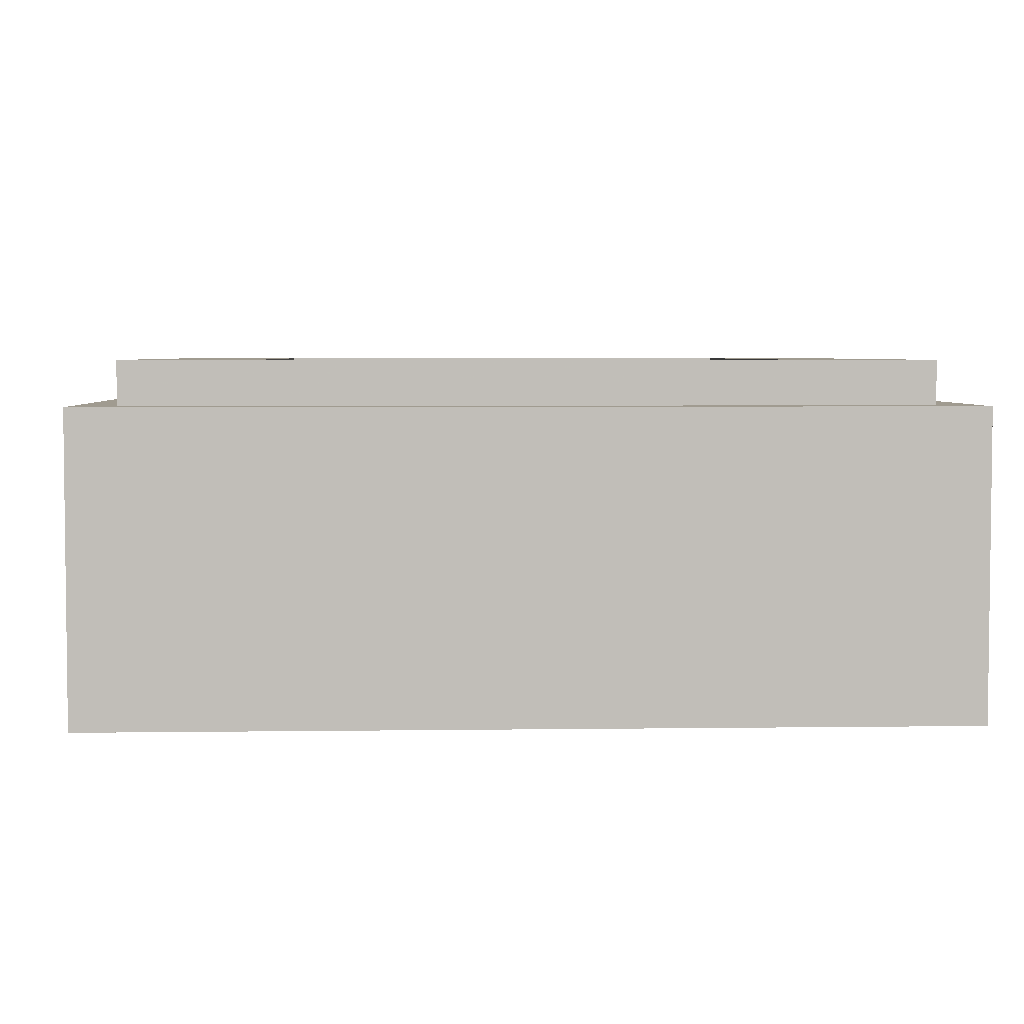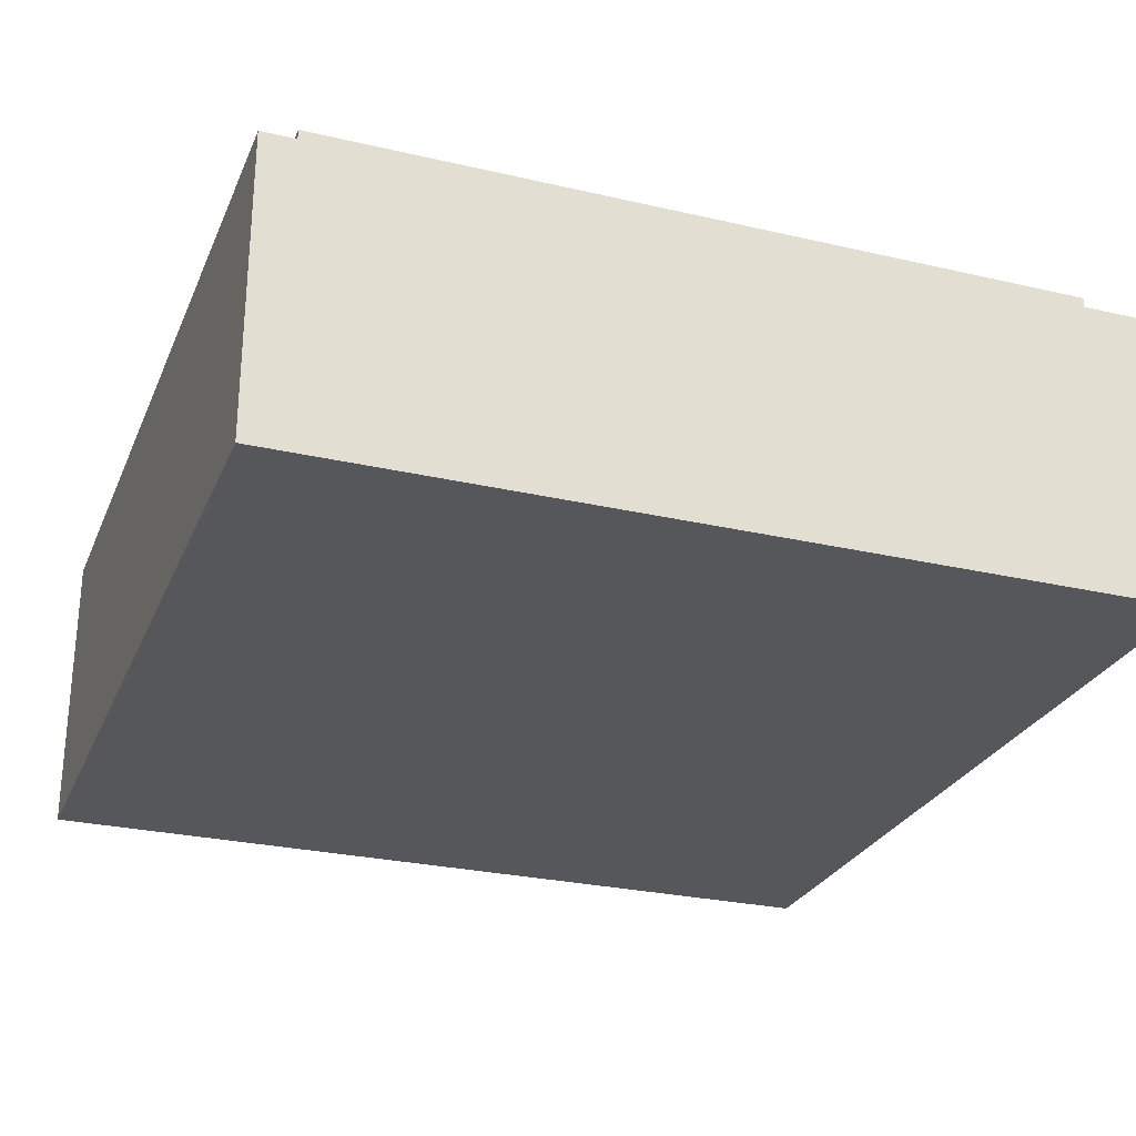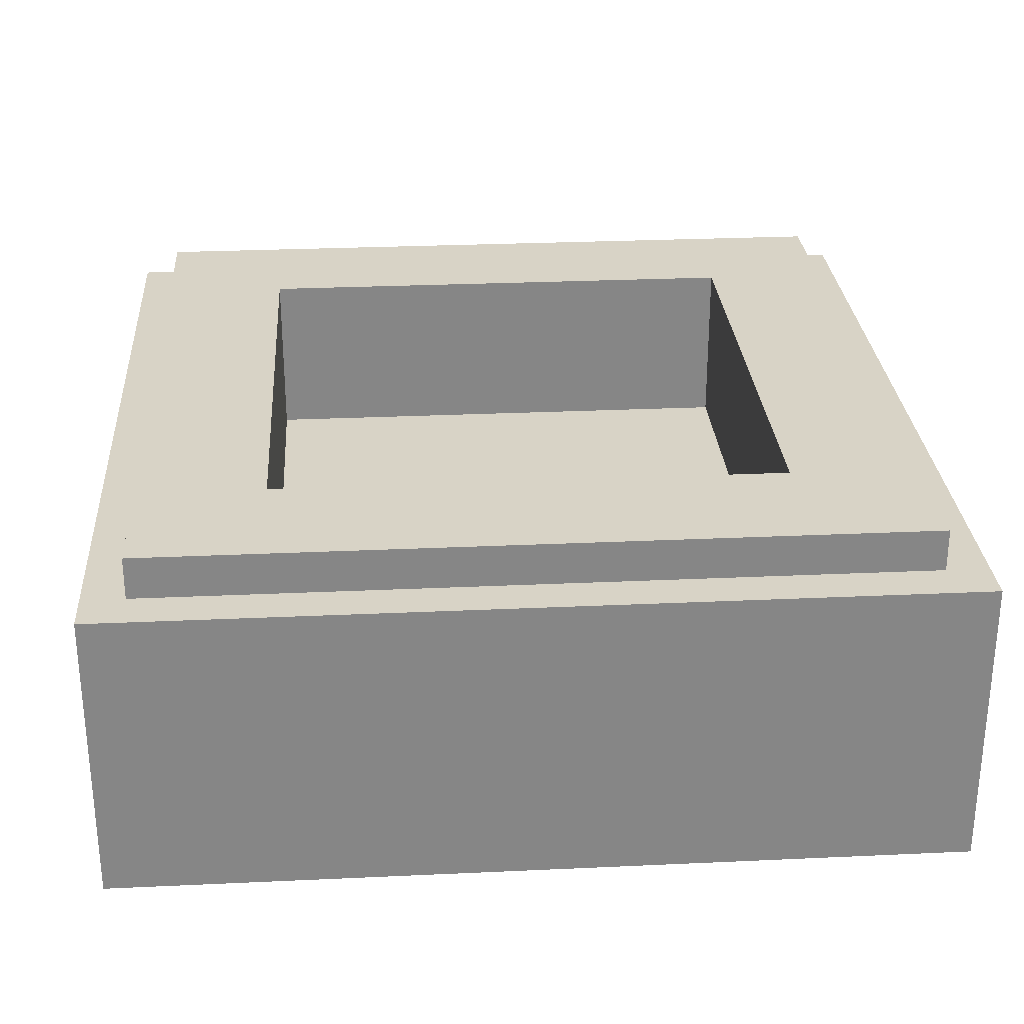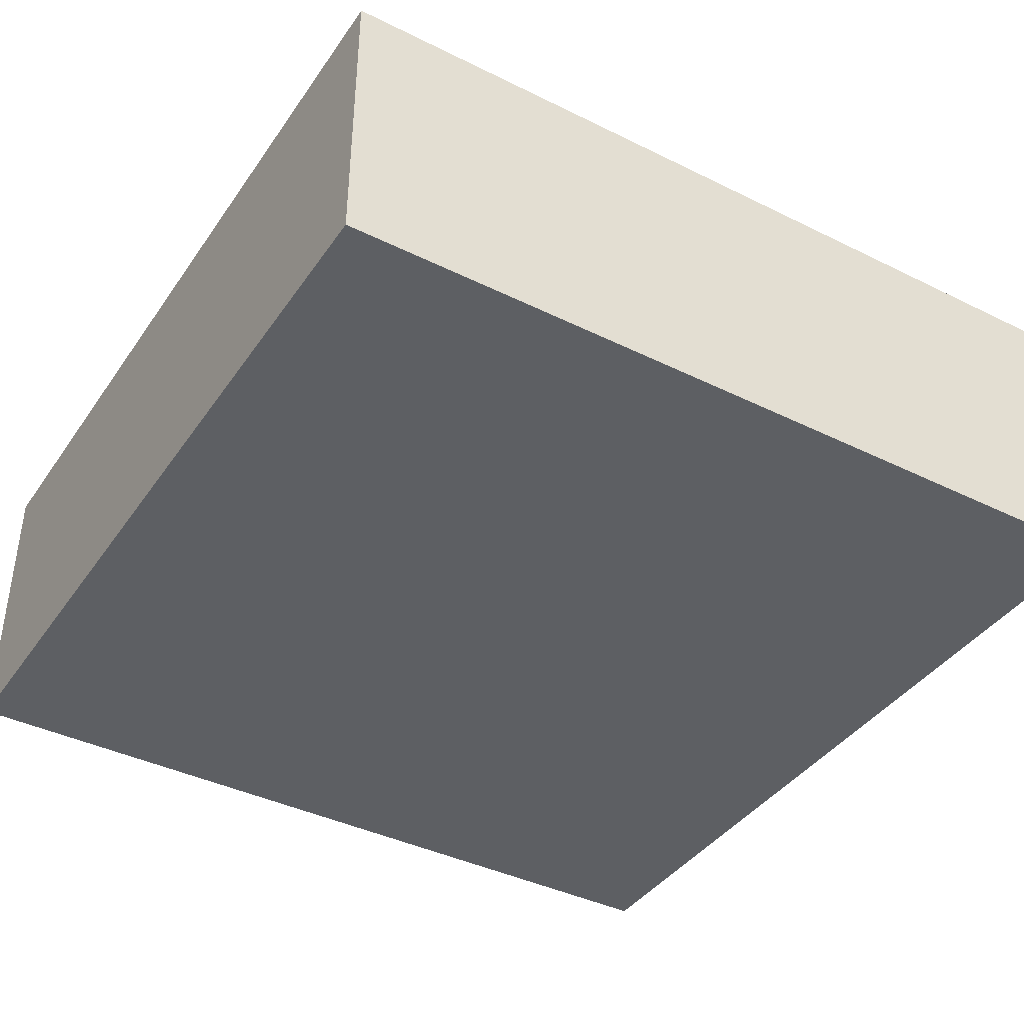
<metadata>
{"format":"obj","ext":"obj","renderer":"f3d","projection":"perspective","resolution":1024,"background":"white","views":[{"elev":4.2,"azim":-2.5,"up":"+Y"},{"elev":-27.1,"azim":70.2,"up":"+Y"},{"elev":28.1,"azim":-94.0,"up":"+Y"},{"elev":-40.1,"azim":-121.3,"up":"+Y"}]}
</metadata>
<code>
v -0.5 0.35 0.5
v -0.5 0 0.5
v 0.5 0 0.5
v 0.5 0.35 0.5
v -0.5 0.35 -0.5
v -0.5 0 -0.5
v -0.5 0 0.5
v -0.5 0.35 0.5
v 0.5 0.35 -0.5
v 0.5 0 -0.5
v -0.5 0 -0.5
v -0.5 0.35 -0.5
v 0.5 0.35 0.5
v 0.5 0 0.5
v 0.5 0 -0.5
v 0.5 0.35 -0.5
v -0.3 0.2 0.3
v 0.3 0.2 0.3
v 0.3 0.2 -0.3
v -0.3 0.2 -0.3
v -0.3 0.2 0.3
v -0.3 0.4 0.3
v 0.3 0.4 0.3
v 0.3 0.2 0.3
v -0.3 0.2 -0.3
v -0.3 0.4 -0.3
v -0.3 0.4 0.3
v -0.3 0.2 0.3
v 0.3 0.2 -0.3
v 0.3 0.4 -0.3
v -0.3 0.4 -0.3
v -0.3 0.2 -0.3
v 0.3 0.2 0.3
v 0.3 0.4 0.3
v 0.3 0.4 -0.3
v 0.3 0.2 -0.3
v -0.45 0.4 0.45
v -0.45 0.35 0.45
v 0.45 0.35 0.45
v 0.45 0.4 0.45
v -0.45 0.4 -0.45
v -0.45 0.35 -0.45
v -0.45 0.35 0.45
v -0.45 0.4 0.45
v 0.45 0.4 -0.45
v 0.45 0.35 -0.45
v -0.45 0.35 -0.45
v -0.45 0.4 -0.45
v 0.45 0.4 0.45
v 0.45 0.35 0.45
v 0.45 0.35 -0.45
v 0.45 0.4 -0.45
v 0.45 0.4 0.45
v 0.3 0.4 0.3
v -0.3 0.4 0.3
v -0.45 0.4 0.45
v -0.45 0.4 0.45
v -0.3 0.4 0.3
v -0.3 0.4 -0.3
v -0.45 0.4 -0.45
v -0.45 0.4 -0.45
v -0.3 0.4 -0.3
v 0.3 0.4 -0.3
v 0.45 0.4 -0.45
v 0.45 0.4 -0.45
v 0.3 0.4 -0.3
v 0.3 0.4 0.3
v 0.45 0.4 0.45
v 0.5 0.35 0.5
v 0.45 0.35 0.45
v -0.45 0.35 0.45
v -0.5 0.35 0.5
v -0.5 0.35 0.5
v -0.45 0.35 0.45
v -0.45 0.35 -0.45
v -0.5 0.35 -0.5
v -0.5 0.35 -0.5
v -0.45 0.35 -0.45
v 0.45 0.35 -0.45
v 0.5 0.35 -0.5
v 0.5 0.35 -0.5
v 0.45 0.35 -0.45
v 0.45 0.35 0.45
v 0.5 0.35 0.5
v -0.1061 0 -0.4061
v 0 0 -0.45
v 0.1061 0 -0.4061
v -0.1061 0 -0.4061
v 0.1061 0 -0.4061
v 0.15 0 -0.3
v -0.15 0 -0.3
v -0.15 0 -0.45
v -0.1061 0 -0.4061
v -0.15 0 -0.3
v -0.15 0 -0.45
v 0 0 -0.45
v -0.1061 0 -0.4061
v -0.45 0 -0.15
v -0.3914 0 -0.09142
v -0.45 0 0.05
v -0.45 0 -0.15
v -0.25 0 -0.15
v -0.3914 0 -0.09142
v 0.15 0 -0.45
v 0.1061 0 -0.4061
v 0 0 -0.45
v 0.15 0 -0.45
v 0.15 0 -0.3
v 0.1061 0 -0.4061
v 0.45 0 -0.15
v 0.3914 0 -0.09142
v 0.25 0 -0.15
v 0.45 0 -0.15
v 0.45 0 0.05
v 0.3914 0 -0.09142
v -0.45 0 0.05
v -0.3914 0 -0.09142
v -0.25 0 -0.15
v 0.25 0 -0.15
v 0.3914 0 -0.09142
v 0.45 0 0.05
v 0.15 0 -0.2
v -0.15 0 -0.2
v -0.15 0 -0.3
v 0.15 0 -0.3
v -0.25 0 -0.15
v -0.45 0 -0.15
v -0.45 0 -0.45
v -0.15 0 -0.2
v -0.15 0 -0.2
v -0.45 0 -0.45
v -0.15 0 -0.3
v -0.15 0 -0.3
v -0.45 0 -0.45
v -0.15 0 -0.45
v -0.25 0 -0.15
v -0.15 0 -0.2
v 0.15 0 -0.2
v 0.25 0 -0.15
v 0.25 0 -0.15
v 0.15 0 -0.2
v 0.45 0 -0.45
v 0.45 0 -0.15
v 0.15 0 -0.3
v 0.15 0 -0.45
v 0.45 0 -0.45
v 0.15 0 -0.2
v 0.15 0 -0.3
v 0.45 0 -0.45
v -0.295 0 0.185
v -0.3 0 0.16
v -0.235 0 0.225
v -0.281 0 0.206
v -0.235 0 0.225
v -0.295 0 0.135
v -0.281 0 0.114
v -0.26 0 0.1
v -0.235 0 0.225
v -0.26 0 0.1
v -0.235 0 0.095
v -0.21 0 0.1
v -0.235 0 0.225
v -0.189 0 0.114
v -0.175 0 0.135
v -0.17 0 0.16
v -0.235 0 0.225
v -0.17 0 0.16
v -0.175 0 0.185
v -0.189 0 0.206
v -0.235 0 0.225
v -0.189 0 0.206
v -0.21 0 0.22
v -0.235 0 0.225
v -0.26 0 0.22
v -0.281 0 0.206
v -0.295 0 0.135
v -0.3 0 0.15
v -0.3235 0 0.1425
v -0.3555 0 0.1205
v -0.281 0 0.114
v -0.295 0 0.135
v -0.3555 0 0.1205
v -0.3775 0 0.0885
v -0.26 0 0.1
v -0.281 0 0.114
v -0.3775 0 0.0885
v -0.385 0 0.05
v -0.235 0 0.095
v -0.26 0 0.1
v -0.385 0 0.05
v -0.3775 0 0.0115
v -0.235 0 0.095
v -0.3775 0 0.0115
v -0.3555 0 -0.0205
v -0.3235 0 -0.0425
v -0.235 0 0.095
v -0.3235 0 -0.0425
v -0.285 0 -0.05
v -0.2465 0 -0.0425
v -0.235 0 0.095
v -0.2465 0 -0.0425
v -0.2145 0 -0.0205
v -0.1925 0 0.0115
v -0.21 0 0.1
v -0.235 0 0.095
v -0.1925 0 0.0115
v -0.185 0 0.05
v -0.2 0 0.105
v -0.21 0 0.1
v -0.185 0 0.05
v -0.1925 0 0.0885
v -0.235 0 0.225
v -0.3 0 0.16
v -0.3 0 0.15
v -0.295 0 0.135
v -0.2 0 0.105
v -0.189 0 0.114
v -0.235 0 0.225
v -0.21 0 0.1
v 0.295 0 0.23
v 0.275 0 0.225
v 0.305 0 0.18
v 0.315 0 0.195
v 0.31 0 0.225
v 0.295 0 0.23
v 0.315 0 0.195
v 0.32 0 0.215
v 0.245 0 0.15
v 0.305 0 0.18
v 0.275 0 0.225
v 0.175 0 0.175
v 0.245 0 0.15
v 0.175 0 0.175
v 0.165 0 0.16
v 0.165 0 0.14
v 0.245 0 0.15
v 0.165 0 0.14
v 0.18 0 0.125
v 0.255 0 0.145
v 0.34 0 0.09
v 0.33 0 0.105
v 0.295 0 0.065
v 0.31 0 0.06
v 0.34 0 0.09
v 0.31 0 0.06
v 0.33 0 0.065
v 0.34 0 0.075
v 0.295 0 0.065
v 0.205 0 0.11
v 0.1925 0 0.0885
v 0.185 0 0.05
v 0.295 0 0.065
v 0.185 0 0.05
v 0.1925 0 0.0115
v 0.2145 0 -0.0205
v 0.295 0 0.065
v 0.2145 0 -0.0205
v 0.2465 0 -0.0425
v 0.31 0 0.06
v 0.31 0 0.06
v 0.2465 0 -0.0425
v 0.285 0 -0.05
v 0.3235 0 -0.0425
v 0.33 0 0.065
v 0.31 0 0.06
v 0.3235 0 -0.0425
v 0.3555 0 -0.0205
v 0.34 0 0.075
v 0.33 0 0.065
v 0.3555 0 -0.0205
v 0.3775 0 0.0115
v 0.34 0 0.075
v 0.3775 0 0.0115
v 0.385 0 0.05
v 0.34 0 0.09
v 0.34 0 0.09
v 0.385 0 0.05
v 0.3775 0 0.0885
v 0.33 0 0.105
v 0.33 0 0.105
v 0.3775 0 0.0885
v 0.3555 0 0.1205
v 0.3235 0 0.1425
v 0.33 0 0.105
v 0.3235 0 0.1425
v 0.285 0 0.15
v 0.255 0 0.145
v 0.255 0 0.145
v 0.18 0 0.125
v 0.205 0 0.11
v 0.33 0 0.105
v 0.205 0 0.11
v 0.295 0 0.065
v 0.33 0 0.105
v 0.12 0 0.0405
v 0.0925 0 0.0515
v 0.0705 0 0.0195
v 0.092 0 -0.002
v 0.092 0 -0.002
v 0.0705 0 0.0195
v 0.0385 0 -0.0025
v 0.0495 0 -0.03
v 0.0495 0 -0.03
v 0.0385 0 -0.0025
v 0 0 -0.01
v 0 0 -0.04
v 0 0 -0.04
v 0 0 -0.01
v -0.0385 0 -0.0025
v -0.0495 0 -0.03
v -0.0495 0 -0.03
v -0.0385 0 -0.0025
v -0.0705 0 0.0195
v -0.092 0 -0.002
v -0.092 0 -0.002
v -0.0705 0 0.0195
v -0.0925 0 0.0515
v -0.12 0 0.0405
v -0.12 0 0.0405
v -0.0925 0 0.0515
v -0.1 0 0.08
v -0.13 0 0.09
v -0.13 0 0.11
v -0.13 0 0.09
v -0.1 0 0.08
v 0.1 0 0.08
v 0.13 0 0.11
v -0.13 0 0.11
v 0.1 0 0.08
v 0.13 0 0.09
v 0.13 0 0.09
v 0.1 0 0.08
v 0.0925 0 0.0515
v 0.12 0 0.0405
v 0.1 0 0.08
v -0.1 0 0.08
v -0.0925 0 0.0515
v 0.0925 0 0.0515
v 0.0925 0 0.0515
v -0.0925 0 0.0515
v -0.0705 0 0.0195
v 0.0705 0 0.0195
v 0.0705 0 0.0195
v -0.0705 0 0.0195
v -0.0385 0 -0.0025
v 0.0385 0 -0.0025
v 0.0385 0 -0.0025
v -0.0385 0 -0.0025
v 0 0 -0.01
v -0.235 0 0.225
v 0.5 0 0.5
v -0.5 0 0.5
v -0.26 0 0.22
v -0.5 0 0.5
v -0.281 0 0.206
v -0.26 0 0.22
v -0.5 0 0.5
v -0.295 0 0.185
v -0.281 0 0.206
v -0.5 0 0.5
v -0.3 0 0.16
v -0.295 0 0.185
v -0.3 0 0.15
v -0.3 0 0.16
v -0.5 0 0.5
v -0.3235 0 0.1425
v -0.5 0 0.5
v -0.3555 0 0.1205
v -0.3235 0 0.1425
v -0.3775 0 0.0885
v -0.3555 0 0.1205
v -0.5 0 0.5
v -0.45 0 0.05
v -0.45 0 0.05
v -0.5 0 0.5
v -0.5 0 -0.5
v -0.45 0 -0.15
v -0.45 0 -0.15
v -0.5 0 -0.5
v -0.45 0 -0.45
v -0.15 0 -0.45
v -0.45 0 -0.45
v -0.5 0 -0.5
v 0 0 -0.45
v -0.15 0 -0.45
v -0.5 0 -0.5
v 0.5 0 -0.5
v 0.15 0 -0.45
v 0 0 -0.45
v 0.5 0 -0.5
v 0.45 0 -0.45
v 0.15 0 -0.45
v 0.5 0 -0.5
v 0.45 0 -0.15
v 0.45 0 -0.45
v 0.5 0 -0.5
v 0.45 0 0.05
v 0.45 0 -0.15
v 0.5 0 -0.5
v 0.5 0 0.5
v 0.3775 0 0.0885
v 0.45 0 0.05
v 0.5 0 0.5
v 0.3555 0 0.1205
v 0.3235 0 0.1425
v 0.3555 0 0.1205
v 0.5 0 0.5
v 0.32 0 0.215
v 0.32 0 0.215
v 0.315 0 0.195
v 0.3235 0 0.1425
v 0.315 0 0.195
v 0.305 0 0.18
v 0.3235 0 0.1425
v 0.305 0 0.18
v 0.285 0 0.15
v 0.3235 0 0.1425
v 0.255 0 0.145
v 0.285 0 0.15
v 0.305 0 0.18
v 0.245 0 0.15
v 0.5 0 0.5
v 0.31 0 0.225
v 0.32 0 0.215
v 0.5 0 0.5
v 0.295 0 0.23
v 0.31 0 0.225
v 0.5 0 0.5
v 0.275 0 0.225
v 0.295 0 0.23
v 0.175 0 0.175
v 0.275 0 0.225
v 0.5 0 0.5
v -0.175 0 0.185
v 0.5 0 0.5
v -0.189 0 0.206
v -0.175 0 0.185
v 0.5 0 0.5
v -0.21 0 0.22
v -0.189 0 0.206
v 0.5 0 0.5
v -0.235 0 0.225
v -0.21 0 0.22
v 0.175 0 0.175
v -0.175 0 0.185
v -0.17 0 0.16
v 0.165 0 0.16
v 0.165 0 0.16
v -0.17 0 0.16
v -0.175 0 0.135
v 0.165 0 0.14
v 0.13 0 0.11
v 0.165 0 0.14
v -0.175 0 0.135
v -0.13 0 0.11
v -0.13 0 0.11
v -0.175 0 0.135
v -0.189 0 0.114
v -0.13 0 0.09
v -0.13 0 0.09
v -0.189 0 0.114
v -0.2 0 0.105
v -0.1925 0 0.0885
v -0.12 0 0.0405
v -0.13 0 0.09
v -0.1925 0 0.0885
v -0.185 0 0.05
v -0.092 0 -0.002
v -0.12 0 0.0405
v -0.185 0 0.05
v -0.1925 0 0.0115
v -0.0495 0 -0.03
v -0.092 0 -0.002
v -0.1925 0 0.0115
v -0.2145 0 -0.0205
v -0.25 0 -0.15
v -0.0495 0 -0.03
v -0.2145 0 -0.0205
v -0.2465 0 -0.0425
v -0.2465 0 -0.0425
v -0.285 0 -0.05
v -0.25 0 -0.15
v -0.3235 0 -0.0425
v -0.25 0 -0.15
v -0.285 0 -0.05
v -0.3555 0 -0.0205
v -0.25 0 -0.15
v -0.3235 0 -0.0425
v -0.45 0 0.05
v -0.25 0 -0.15
v -0.3555 0 -0.0205
v -0.45 0 0.05
v -0.3555 0 -0.0205
v -0.3775 0 0.0115
v -0.385 0 0.05
v -0.45 0 0.05
v -0.3775 0 0.0115
v -0.3775 0 0.0885
v -0.45 0 0.05
v -0.385 0 0.05
v 0 0 -0.04
v -0.0495 0 -0.03
v -0.25 0 -0.15
v 0.25 0 -0.15
v 0.092 0 -0.002
v 0.0495 0 -0.03
v 0.2145 0 -0.0205
v 0.1925 0 0.0115
v 0.12 0 0.0405
v 0.092 0 -0.002
v 0.1925 0 0.0115
v 0.185 0 0.05
v 0.13 0 0.09
v 0.12 0 0.0405
v 0.185 0 0.05
v 0.1925 0 0.0885
v 0.13 0 0.11
v 0.13 0 0.09
v 0.1925 0 0.0885
v 0.205 0 0.11
v 0.18 0 0.125
v 0.13 0 0.11
v 0.205 0 0.11
v 0.165 0 0.14
v 0.13 0 0.11
v 0.18 0 0.125
v 0.25 0 -0.15
v 0.2465 0 -0.0425
v 0.2145 0 -0.0205
v 0.0495 0 -0.03
v 0.2465 0 -0.0425
v 0.25 0 -0.15
v 0.285 0 -0.05
v 0.3235 0 -0.0425
v 0.285 0 -0.05
v 0.25 0 -0.15
v 0.3555 0 -0.0205
v 0.3235 0 -0.0425
v 0.25 0 -0.15
v 0.45 0 0.05
v 0.3555 0 -0.0205
v 0.25 0 -0.15
v 0.45 0 0.05
v 0.3775 0 0.0115
v 0.3555 0 -0.0205
v 0.45 0 0.05
v 0.385 0 0.05
v 0.3775 0 0.0115
v 0.3775 0 0.0885
v 0.385 0 0.05
v 0.45 0 0.05
v 0.0495 0 -0.03
v 0 0 -0.04
v 0.25 0 -0.15
g mesh1786384
f 1 2 3
f 3 4 1
f 5 6 7
f 7 8 5
f 9 10 11
f 11 12 9
f 13 14 15
f 15 16 13
g mesh1786386
f 17 18 19
f 19 20 17
f 21 22 23
f 23 24 21
f 25 26 27
f 27 28 25
f 29 30 31
f 31 32 29
f 33 34 35
f 35 36 33
g mesh1786388
f 37 38 39
f 39 40 37
f 41 42 43
f 43 44 41
f 45 46 47
f 47 48 45
f 49 50 51
f 51 52 49
g mesh1786390
f 53 54 55
f 55 56 53
f 57 58 59
f 59 60 57
f 61 62 63
f 63 64 61
f 65 66 67
f 67 68 65
g mesh1786391
f 69 70 71
f 71 72 69
f 73 74 75
f 75 76 73
f 77 78 79
f 79 80 77
f 81 82 83
f 83 84 81
g mesh1786393
f 85 86 87
f 88 89 90
f 90 91 88
g mesh1786395
f 92 93 94
f 95 96 97
g mesh1786397
f 98 99 100
f 101 102 103
g mesh1786399
f 104 105 106
f 107 108 109
g mesh1786401
f 110 111 112
f 113 114 115
g mesh1786403
f 116 117 118
g mesh1786405
f 119 120 121
f 122 123 124
f 124 125 122
f 126 127 128
f 128 129 126
f 130 131 132
f 133 134 135
f 136 137 138
f 138 139 136
f 140 141 142
f 142 143 140
f 144 145 146
f 147 148 149
f 150 151 152
f 152 153 150
f 154 155 156
f 156 157 154
f 158 159 160
f 160 161 158
f 162 163 164
f 164 165 162
f 166 167 168
f 168 169 166
f 170 171 172
f 173 174 175
f 176 177 178
f 178 179 176
f 180 181 182
f 182 183 180
f 184 185 186
f 186 187 184
f 188 189 190
f 190 191 188
f 192 193 194
f 194 195 192
f 196 197 198
f 198 199 196
f 200 201 202
f 202 203 200
f 204 205 206
f 206 207 204
f 208 209 210
f 210 211 208
f 212 213 214
f 214 215 212
f 216 217 218
f 218 219 216
f 220 221 222
f 222 223 220
f 224 225 226
f 226 227 224
f 228 229 230
f 230 231 228
f 232 233 234
f 234 235 232
f 236 237 238
f 238 239 236
f 240 241 242
f 242 243 240
f 244 245 246
f 246 247 244
f 248 249 250
f 250 251 248
f 252 253 254
f 254 255 252
f 256 257 258
f 258 259 256
f 260 261 262
f 262 263 260
f 264 265 266
f 266 267 264
f 268 269 270
f 270 271 268
f 272 273 274
f 274 275 272
f 276 277 278
f 278 279 276
f 280 281 282
f 282 283 280
f 284 285 286
f 286 287 284
f 288 289 290
f 290 291 288
f 292 293 294
f 295 296 297
f 297 298 295
f 299 300 301
f 301 302 299
f 303 304 305
f 305 306 303
f 307 308 309
f 309 310 307
f 311 312 313
f 313 314 311
f 315 316 317
f 317 318 315
f 319 320 321
f 321 322 319
f 323 324 325
f 325 326 323
f 327 328 329
f 329 330 327
f 331 332 333
f 333 334 331
f 335 336 337
f 337 338 335
f 339 340 341
f 341 342 339
f 343 344 345
f 345 346 343
f 347 348 349
f 350 351 352
f 352 353 350
f 354 355 356
f 357 358 359
f 360 361 362
f 363 364 365
f 365 366 363
f 367 368 369
f 370 371 372
f 372 373 370
f 374 375 376
f 376 377 374
f 378 379 380
f 381 382 383
f 384 385 386
f 386 387 384
f 388 389 390
f 391 392 393
f 394 395 396
f 397 398 399
f 399 400 397
f 401 402 403
f 403 404 401
f 405 406 407
f 407 408 405
f 409 410 411
f 412 413 414
f 415 416 417
f 418 419 420
f 420 421 418
f 422 423 424
f 425 426 427
f 428 429 430
f 431 432 433
f 433 434 431
f 435 436 437
f 438 439 440
f 441 442 443
f 444 445 446
f 446 447 444
f 448 449 450
f 450 451 448
f 452 453 454
f 454 455 452
f 456 457 458
f 458 459 456
f 460 461 462
f 462 463 460
f 464 465 466
f 466 467 464
f 468 469 470
f 470 471 468
f 472 473 474
f 474 475 472
f 476 477 478
f 478 479 476
f 480 481 482
f 483 484 485
f 486 487 488
f 489 490 491
f 492 493 494
f 495 496 497
f 498 499 500
f 501 502 503
f 503 504 501
f 505 506 507
f 507 508 505
f 509 510 511
f 511 512 509
f 513 514 515
f 515 516 513
f 517 518 519
f 519 520 517
f 521 522 523
f 524 525 526
f 527 528 529
f 529 530 527
f 531 532 533
f 534 535 536
f 537 538 539
f 540 541 542
f 543 544 545
f 546 547 548
f 549 550 551
f 552 553 554

</code>
